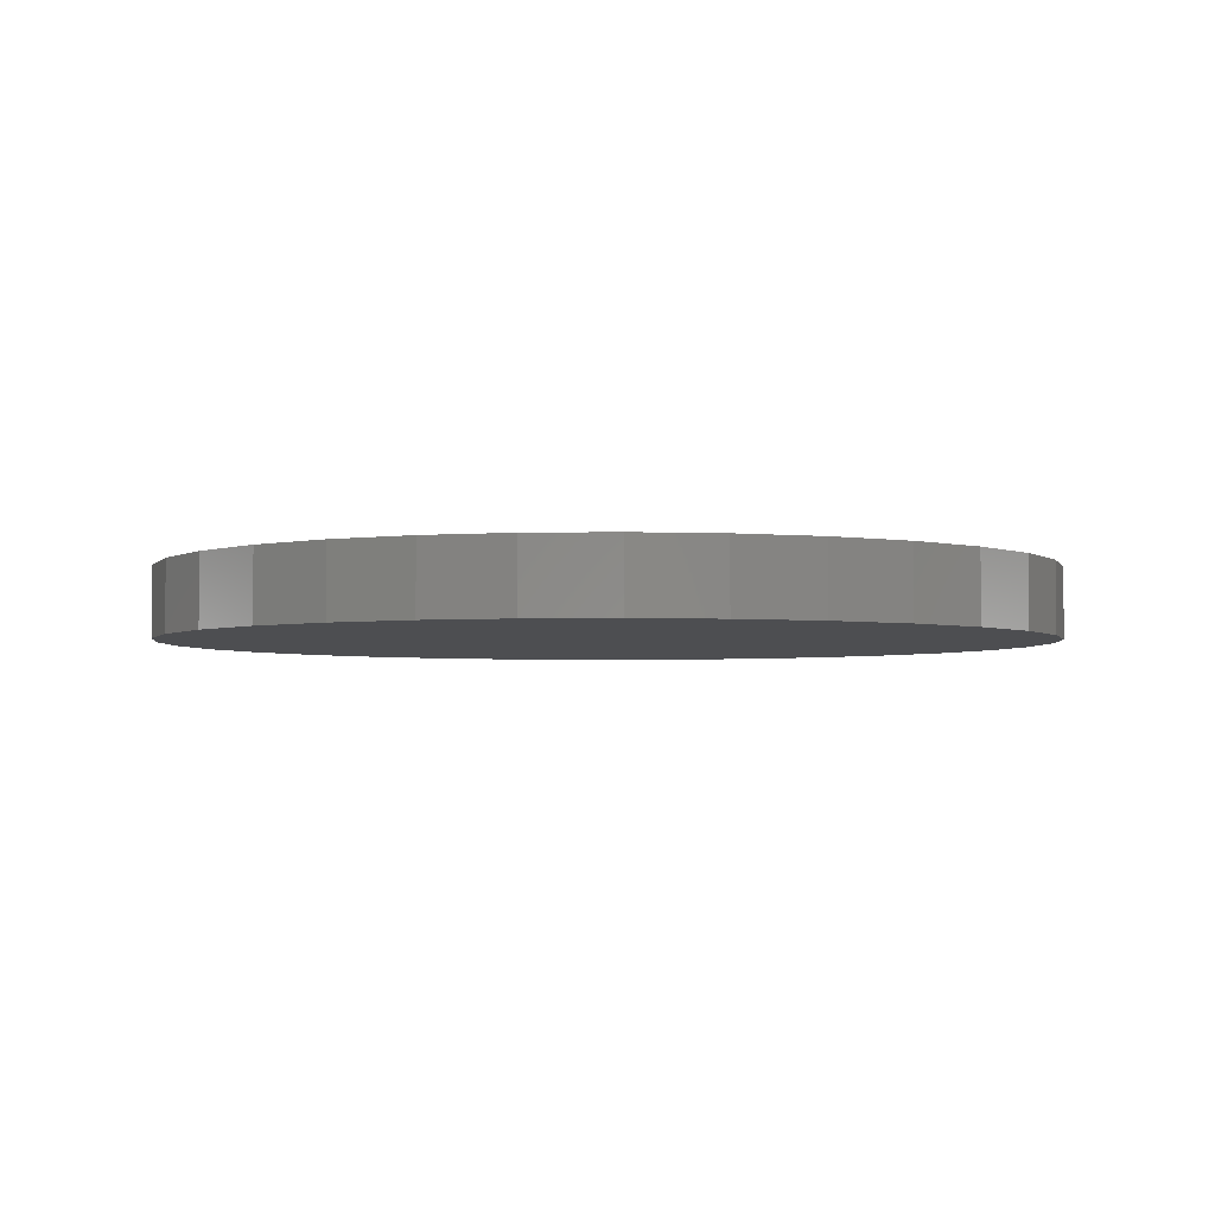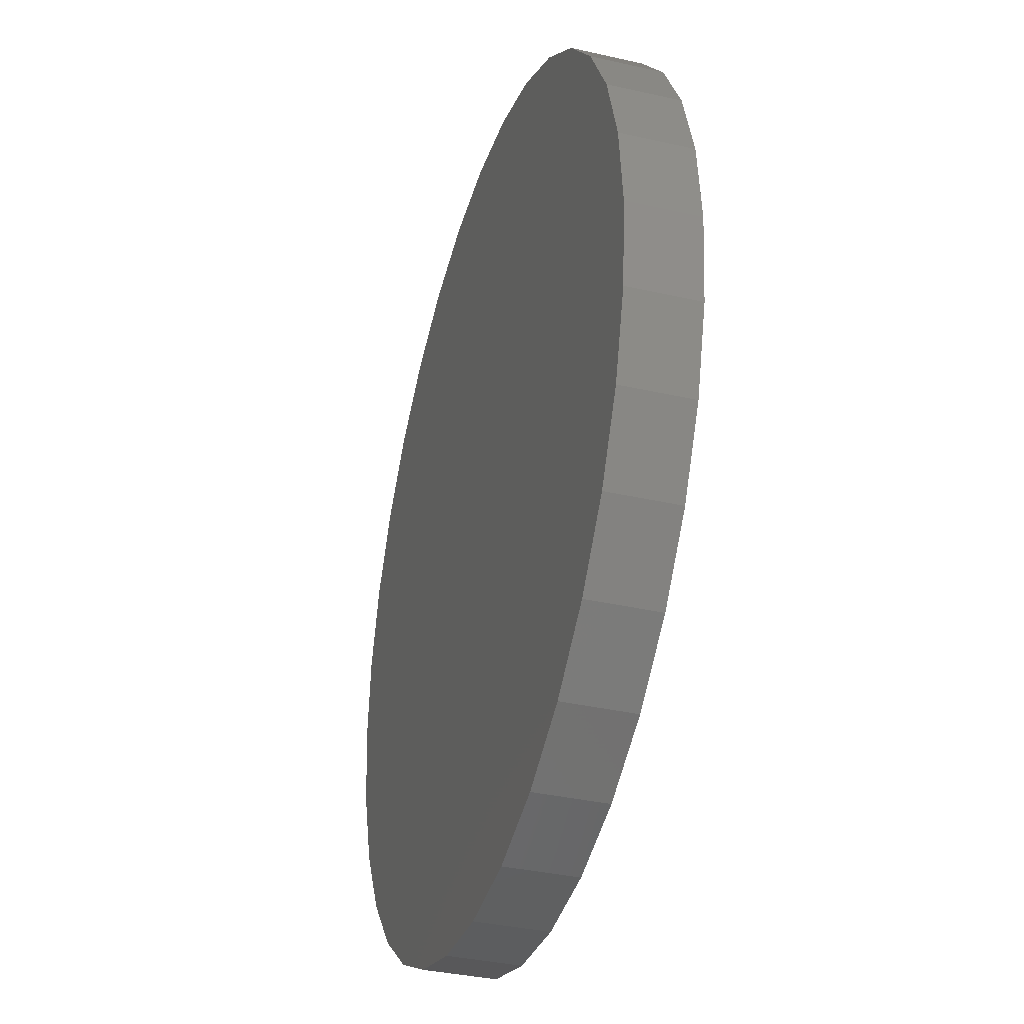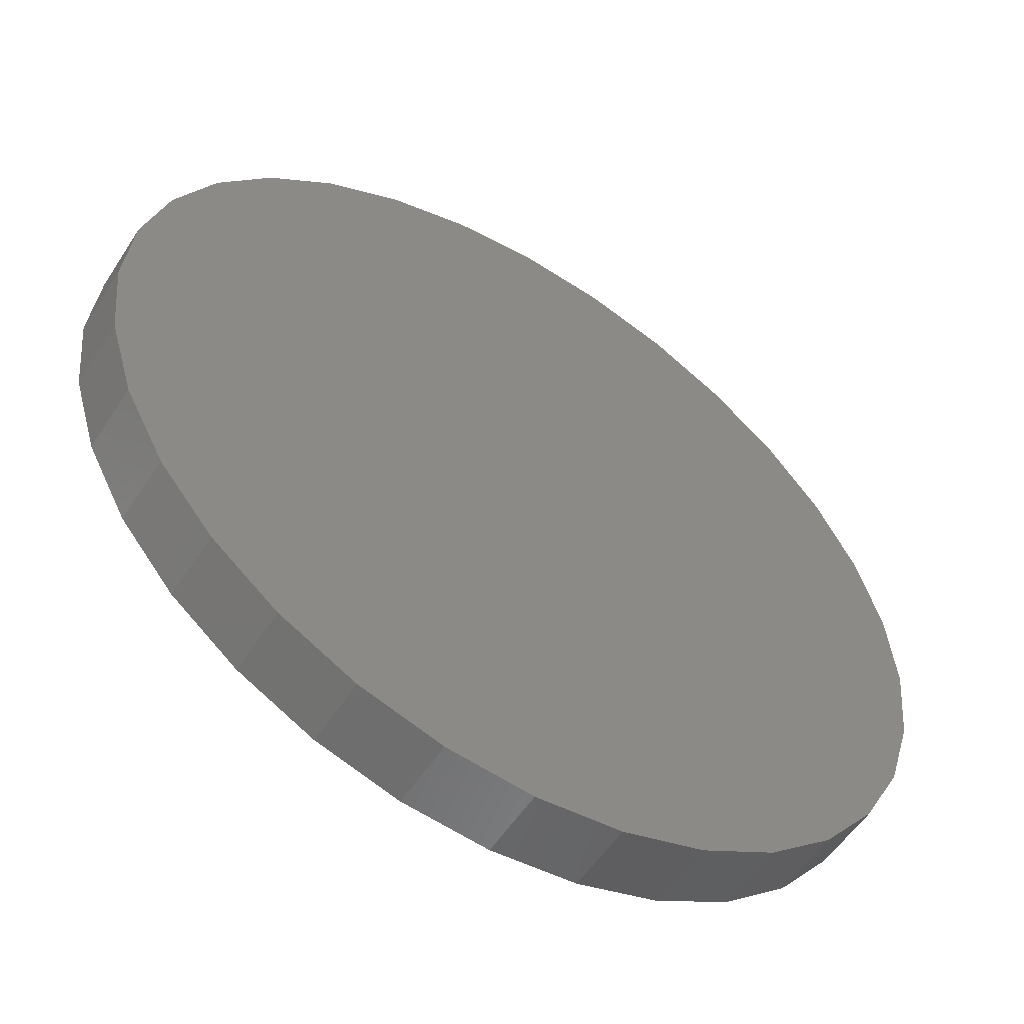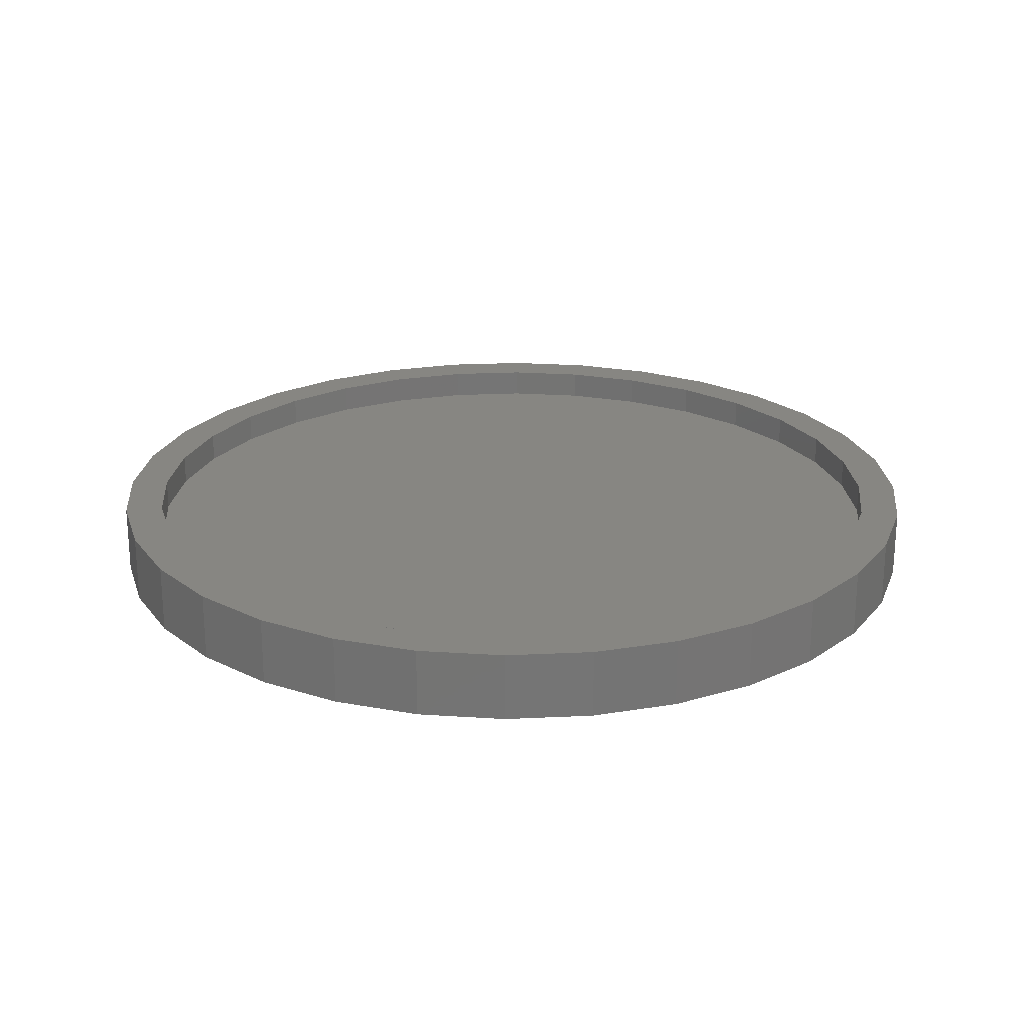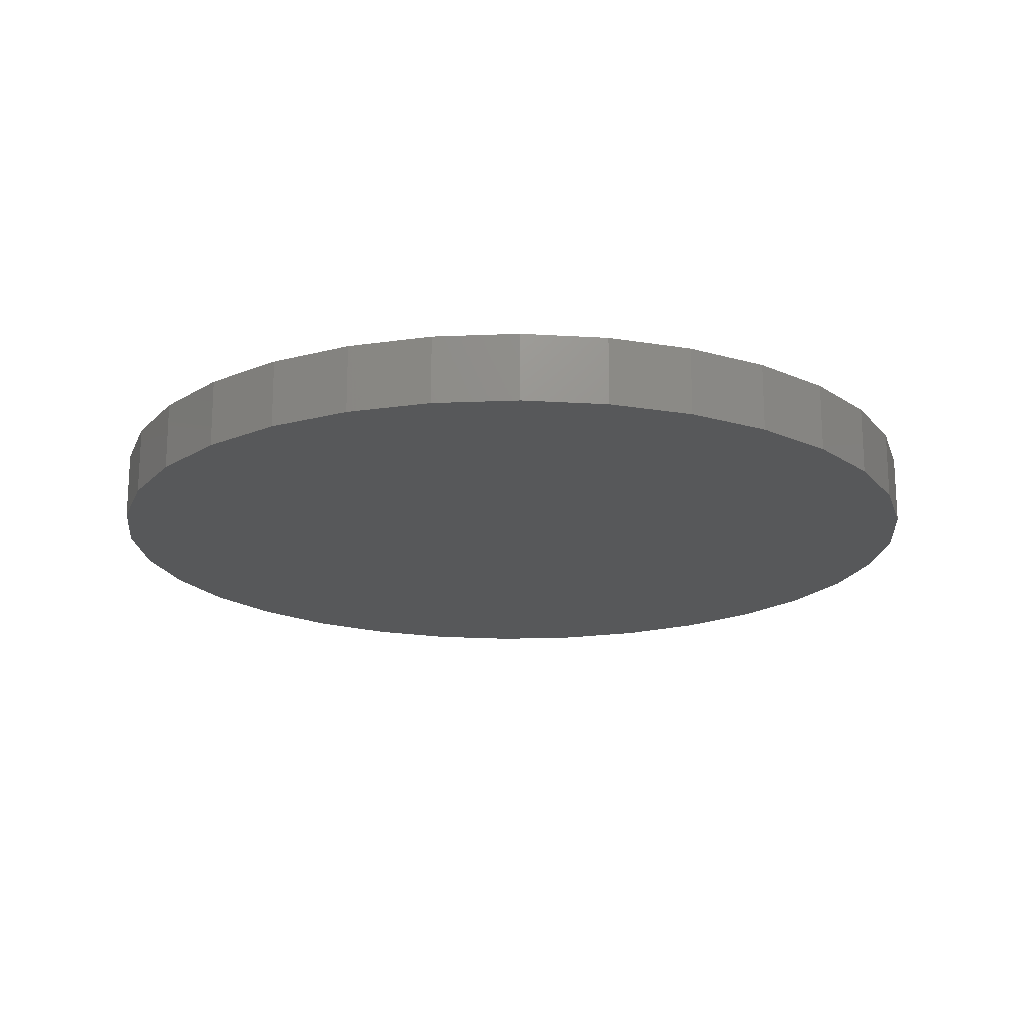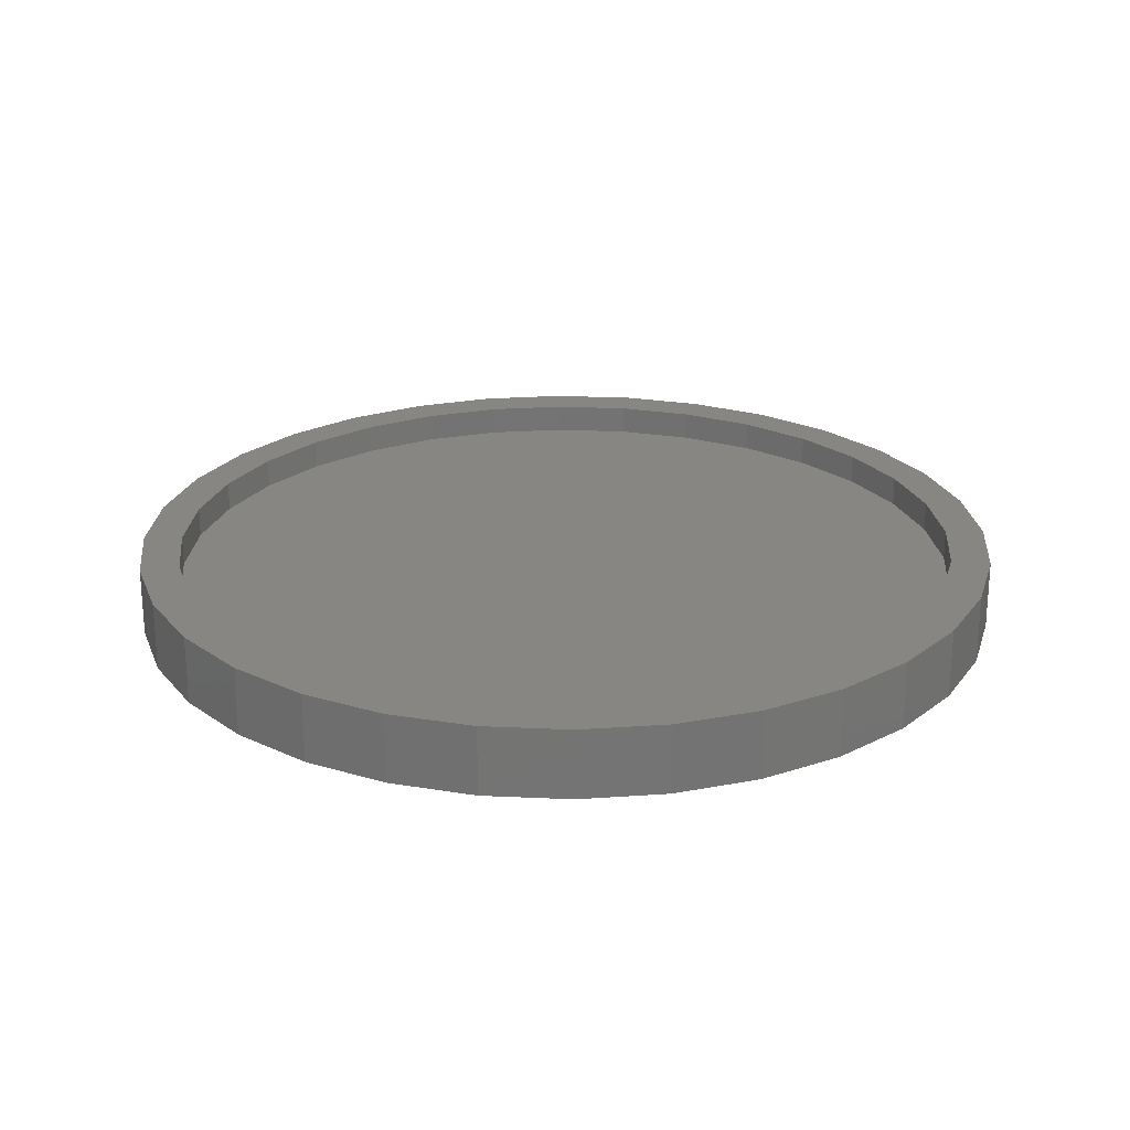
<metadata>
{"format":"stl","ext":"stl","renderer":"f3d","projection":"perspective","resolution":1024,"background":"white","views":[{"elev":-3.4,"azim":-58.0,"up":"+Z"},{"elev":-36.3,"azim":-106.5,"up":"+Y"},{"elev":-54.7,"azim":147.7,"up":"+Y"},{"elev":22.7,"azim":-66.6,"up":"+Z"},{"elev":-18.5,"azim":145.2,"up":"+Z"},{"elev":23.5,"azim":-102.4,"up":"+Z"}]}
</metadata>
<code>
# stl→obj: 128 verts, 252 faces
v -0.439 0.4469 0.09375
v -0.5696 0.3859 0.09375
v -0.5177 0.3512 0.09375
v 0.2737 0.6417 0.09375
v 0.007895 0.6321 0.09375
v 0.1312 0.6199 0.09375
v -0.2579 -0.6417 0.09375
v -0.1276 -0.6812 0.09375
v 0.007895 -0.6946 0.09375
v 0.007895 -0.6321 0.09375
v -0.1154 -0.6199 0.09375
v -0.234 -0.584 0.09375
v -0.378 -0.5775 0.09375
v 0.1434 0.6812 0.09375
v 0.007895 0.6946 0.09375
v -0.2579 0.6417 0.09375
v -0.1276 0.6812 0.09375
v -0.4832 0.4911 0.09375
v -0.3433 0.5255 0.09375
v -0.378 0.5775 0.09375
v -0.234 0.584 0.09375
v -0.1154 0.6199 0.09375
v -0.5761 0.2419 0.09375
v -0.6338 0.2658 0.09375
v -0.612 0.1233 0.09375
v -0.6733 0.1355 0.09375
v -0.6242 7.74e-17 0.09375
v -0.6867 8.506e-17 0.09375
v -0.612 -0.1233 0.09375
v -0.6733 -0.1355 0.09375
v -0.5761 -0.2419 0.09375
v -0.6338 -0.2658 0.09375
v -0.5177 -0.3512 0.09375
v -0.5696 -0.3859 0.09375
v -0.439 -0.4469 0.09375
v -0.4832 -0.4911 0.09375
v -0.3433 -0.5255 0.09375
v 0.3938 0.5775 0.09375
v 0.2498 0.584 0.09375
v 0.499 0.4911 0.09375
v 0.3591 0.5255 0.09375
v 0.5854 0.3859 0.09375
v 0.4548 0.4469 0.09375
v 0.5334 0.3512 0.09375
v 0.6496 0.2658 0.09375
v 0.5919 0.2419 0.09375
v 0.6891 0.1355 0.09375
v 0.6278 0.1233 0.09375
v 0.7025 0 0.09375
v 0.64 0 0.09375
v 0.6891 -0.1355 0.09375
v 0.6278 -0.1233 0.09375
v 0.6496 -0.2658 0.09375
v 0.5919 -0.2419 0.09375
v 0.5854 -0.3859 0.09375
v 0.5334 -0.3512 0.09375
v 0.499 -0.4911 0.09375
v 0.4548 -0.4469 0.09375
v 0.3591 -0.5255 0.09375
v 0.3938 -0.5775 0.09375
v 0.2498 -0.584 0.09375
v 0.2737 -0.6417 0.09375
v 0.1312 -0.6199 0.09375
v 0.1434 -0.6812 0.09375
v 0.007895 -0.6321 0.04688
v 0.1312 -0.6199 0.04688
v 0.2498 -0.584 0.04688
v 0.3591 -0.5255 0.04688
v 0.4548 -0.4469 0.04688
v 0.5334 -0.3512 0.04688
v 0.5919 -0.2419 0.04688
v 0.6278 -0.1233 0.04688
v 0.64 -1.548e-16 0.04688
v -0.1154 -0.6199 0.04688
v -0.234 -0.584 0.04688
v -0.3433 -0.5255 0.04688
v -0.439 -0.4469 0.04688
v -0.5177 -0.3512 0.04688
v -0.5761 -0.2419 0.04688
v -0.612 -0.1233 0.04688
v -0.6242 7.74e-17 0.04688
v 0.007895 0.6321 0.04688
v -0.1154 0.6199 0.04688
v -0.234 0.584 0.04688
v -0.3433 0.5255 0.04688
v -0.439 0.4469 0.04688
v -0.5177 0.3512 0.04688
v -0.5761 0.2419 0.04688
v -0.612 0.1233 0.04688
v 0.1312 0.6199 0.04688
v 0.2498 0.584 0.04688
v 0.3591 0.5255 0.04688
v 0.4548 0.4469 0.04688
v 0.5334 0.3512 0.04688
v 0.5919 0.2419 0.04688
v 0.6278 0.1233 0.04688
v 0.7025 -1.701e-16 -0.01562
v 0.6891 -0.1355 -0.01562
v 0.6496 -0.2658 -0.01562
v 0.5854 -0.3859 -0.01562
v 0.499 -0.4911 -0.01562
v 0.3938 -0.5775 -0.01562
v 0.2737 -0.6417 -0.01562
v 0.1434 -0.6812 -0.01562
v 0.007895 -0.6946 -0.01562
v -0.1276 -0.6812 -0.01562
v -0.2579 -0.6417 -0.01562
v -0.378 -0.5775 -0.01562
v -0.4832 -0.4911 -0.01562
v -0.5696 -0.3859 -0.01562
v -0.6338 -0.2658 -0.01562
v -0.6733 -0.1355 -0.01562
v -0.6867 8.506e-17 -0.01562
v -0.6733 0.1355 -0.01562
v -0.6338 0.2658 -0.01562
v -0.5696 0.3859 -0.01562
v -0.4832 0.4911 -0.01562
v -0.378 0.5775 -0.01562
v -0.2579 0.6417 -0.01562
v -0.1276 0.6812 -0.01562
v 0.007895 0.6946 -0.01562
v 0.1434 0.6812 -0.01562
v 0.2737 0.6417 -0.01562
v 0.3938 0.5775 -0.01562
v 0.499 0.4911 -0.01562
v 0.5854 0.3859 -0.01562
v 0.6496 0.2658 -0.01562
v 0.6891 0.1355 -0.01562
f 1 2 3
f 4 5 6
f 7 8 9
f 7 9 10
f 7 10 11
f 7 11 12
f 7 12 13
f 4 14 5
f 5 14 15
f 5 15 16
f 16 15 17
f 2 1 18
f 18 1 19
f 18 19 20
f 20 19 21
f 20 21 16
f 16 21 22
f 16 22 5
f 3 2 23
f 23 2 24
f 23 24 25
f 25 24 26
f 25 26 27
f 27 26 28
f 27 28 29
f 29 28 30
f 29 30 31
f 31 30 32
f 31 32 33
f 33 32 34
f 33 34 35
f 35 34 36
f 35 36 37
f 13 12 36
f 36 12 37
f 4 6 38
f 38 6 39
f 38 39 40
f 40 39 41
f 40 41 42
f 42 41 43
f 42 43 44
f 42 44 45
f 45 44 46
f 45 46 47
f 47 46 48
f 47 48 49
f 49 48 50
f 49 50 51
f 51 50 52
f 51 52 53
f 53 52 54
f 53 54 55
f 55 54 56
f 55 56 57
f 57 56 58
f 57 58 59
f 57 59 60
f 60 59 61
f 60 61 62
f 62 61 63
f 62 63 10
f 9 64 10
f 10 64 62
f 65 63 66
f 66 63 61
f 66 61 67
f 67 61 59
f 67 59 68
f 68 59 58
f 68 58 69
f 69 58 56
f 69 56 70
f 70 56 54
f 70 54 71
f 71 54 52
f 71 52 72
f 72 52 50
f 72 50 73
f 63 65 10
f 10 65 74
f 10 74 11
f 11 74 75
f 11 75 12
f 12 75 76
f 12 76 37
f 37 76 77
f 37 77 35
f 35 77 78
f 35 78 33
f 33 78 79
f 33 79 31
f 31 79 80
f 31 80 29
f 29 80 81
f 29 81 27
f 82 22 83
f 83 22 21
f 83 21 84
f 84 21 19
f 84 19 85
f 85 19 1
f 85 1 86
f 86 1 3
f 86 3 87
f 87 3 23
f 87 23 88
f 88 23 25
f 88 25 89
f 89 25 27
f 89 27 81
f 22 82 5
f 5 82 90
f 5 90 6
f 6 90 91
f 6 91 39
f 39 91 92
f 39 92 41
f 41 92 93
f 41 93 43
f 43 93 94
f 43 94 44
f 44 94 95
f 44 95 46
f 46 95 96
f 46 96 48
f 48 96 73
f 48 73 50
f 97 49 98
f 98 49 51
f 98 51 99
f 99 51 53
f 99 53 100
f 100 53 55
f 100 55 101
f 101 55 57
f 101 57 102
f 102 57 60
f 102 60 103
f 103 60 62
f 103 62 104
f 104 62 64
f 104 64 105
f 105 64 9
f 105 9 106
f 106 9 8
f 106 8 107
f 107 8 7
f 107 7 108
f 108 7 13
f 108 13 109
f 109 13 36
f 109 36 110
f 110 36 34
f 110 34 111
f 111 34 32
f 111 32 112
f 112 32 30
f 112 30 113
f 113 30 28
f 113 28 114
f 114 28 26
f 114 26 115
f 115 26 24
f 115 24 116
f 116 24 2
f 116 2 117
f 117 2 18
f 117 18 118
f 118 18 20
f 118 20 119
f 119 20 16
f 119 16 120
f 120 16 17
f 120 17 121
f 121 17 15
f 121 15 122
f 122 15 14
f 122 14 123
f 123 14 4
f 123 4 124
f 124 4 38
f 124 38 125
f 125 38 40
f 125 40 126
f 126 40 42
f 126 42 127
f 127 42 45
f 127 45 128
f 128 45 47
f 128 47 97
f 97 47 49
f 121 122 120
f 105 106 104
f 104 106 107
f 104 107 103
f 103 107 108
f 103 108 102
f 102 108 109
f 102 109 101
f 101 109 110
f 101 110 100
f 100 110 111
f 100 111 99
f 99 111 112
f 99 112 98
f 98 112 113
f 98 113 97
f 97 113 114
f 97 114 128
f 128 114 115
f 128 115 127
f 127 115 116
f 127 116 126
f 126 116 117
f 126 117 125
f 125 117 118
f 125 118 124
f 124 118 119
f 124 119 123
f 123 119 120
f 123 120 122
f 83 90 82
f 90 83 91
f 91 83 84
f 91 84 92
f 92 84 85
f 92 85 93
f 93 85 86
f 93 86 94
f 94 86 87
f 94 87 95
f 95 87 88
f 95 88 96
f 96 88 89
f 96 89 73
f 73 89 81
f 73 81 72
f 72 81 80
f 72 80 71
f 71 80 79
f 71 79 70
f 70 79 78
f 70 78 69
f 69 78 77
f 69 77 68
f 68 77 76
f 68 76 67
f 67 76 75
f 67 75 66
f 66 75 74
f 66 74 65

</code>
